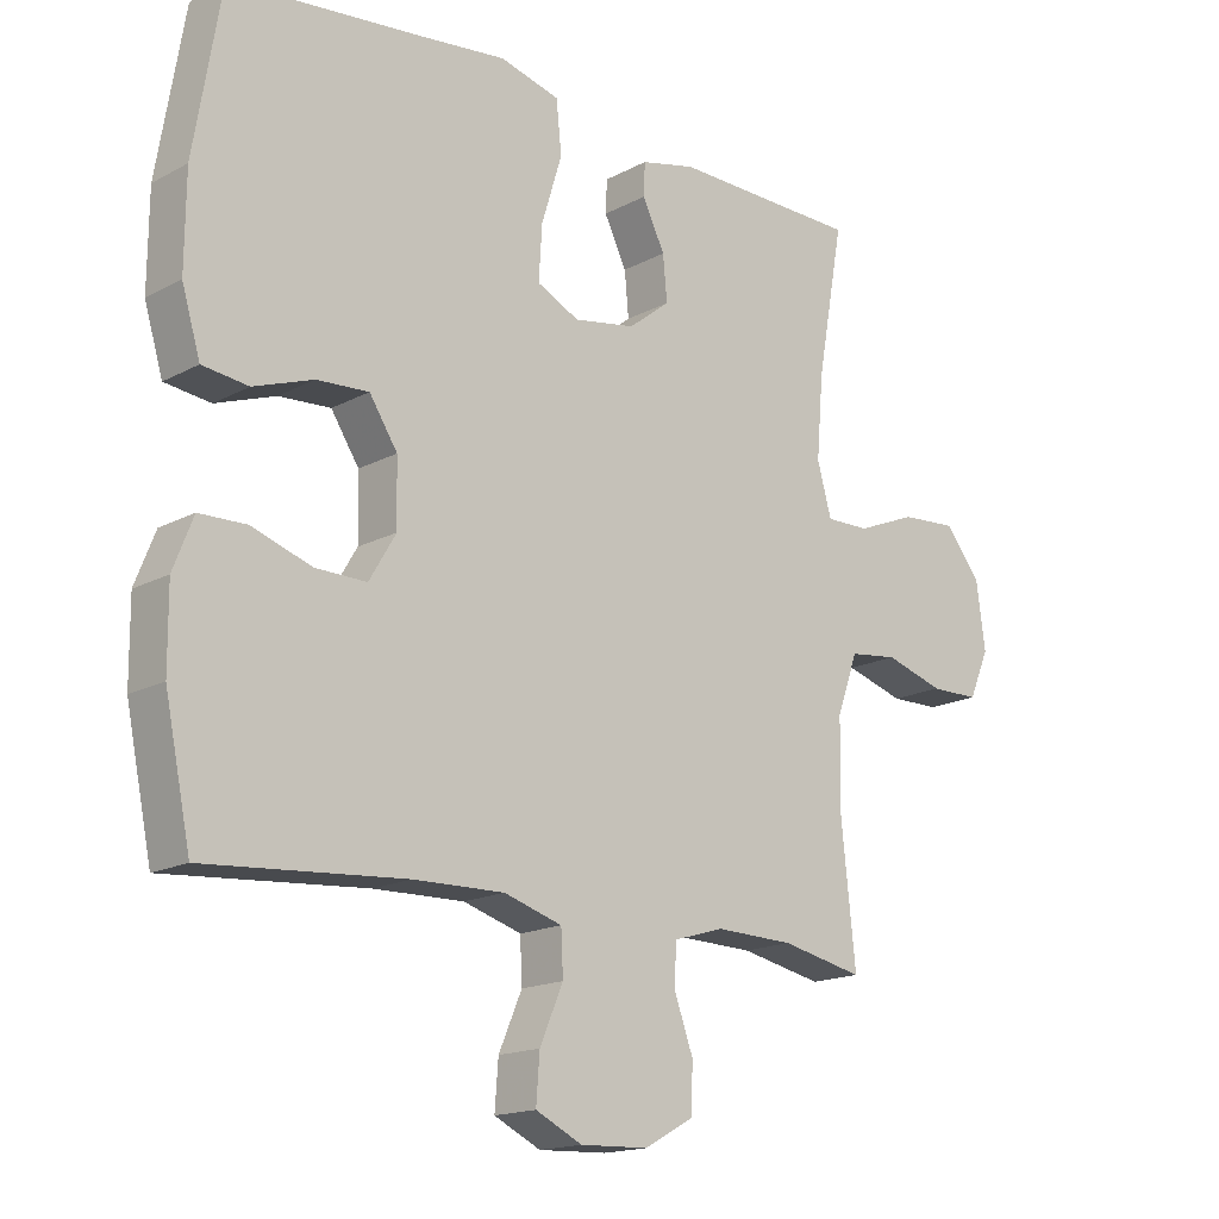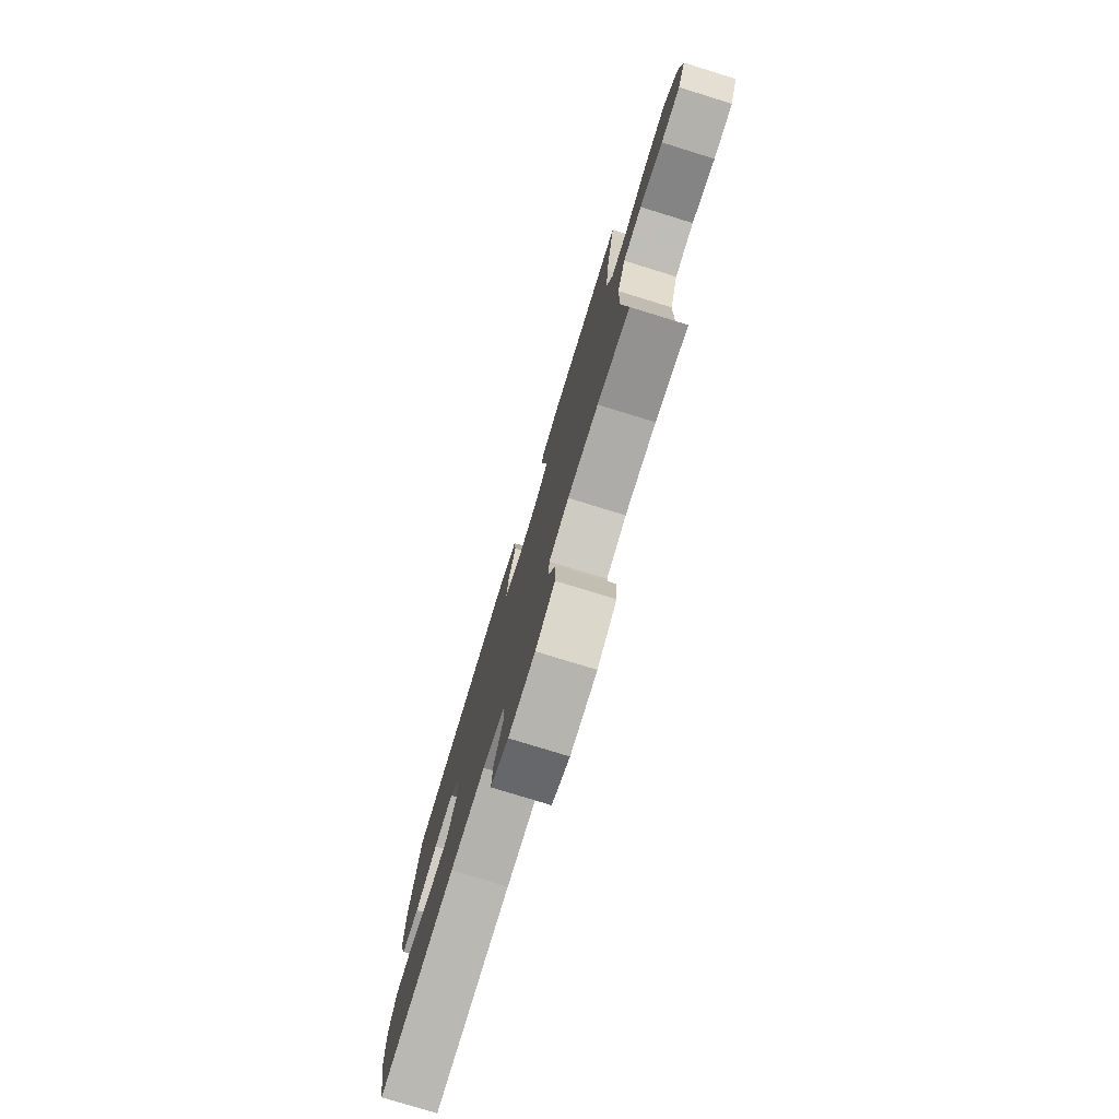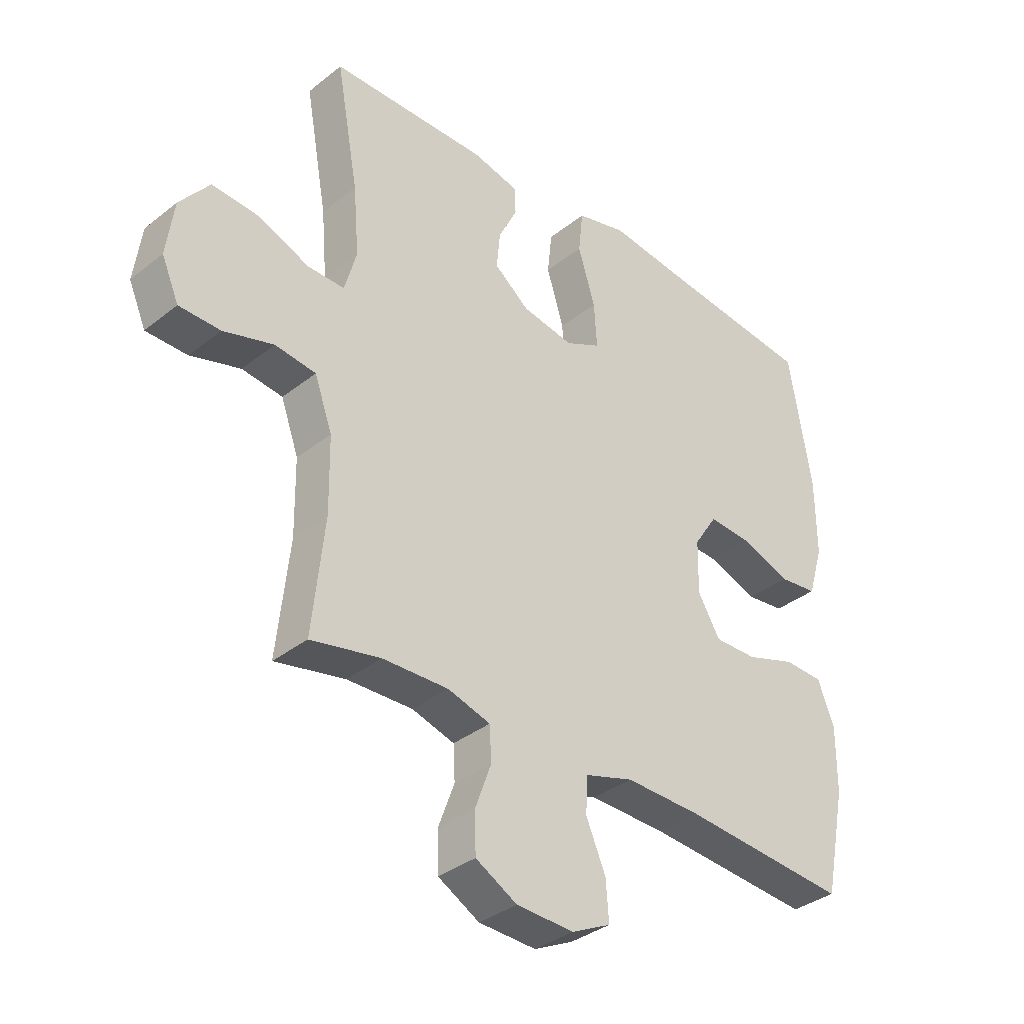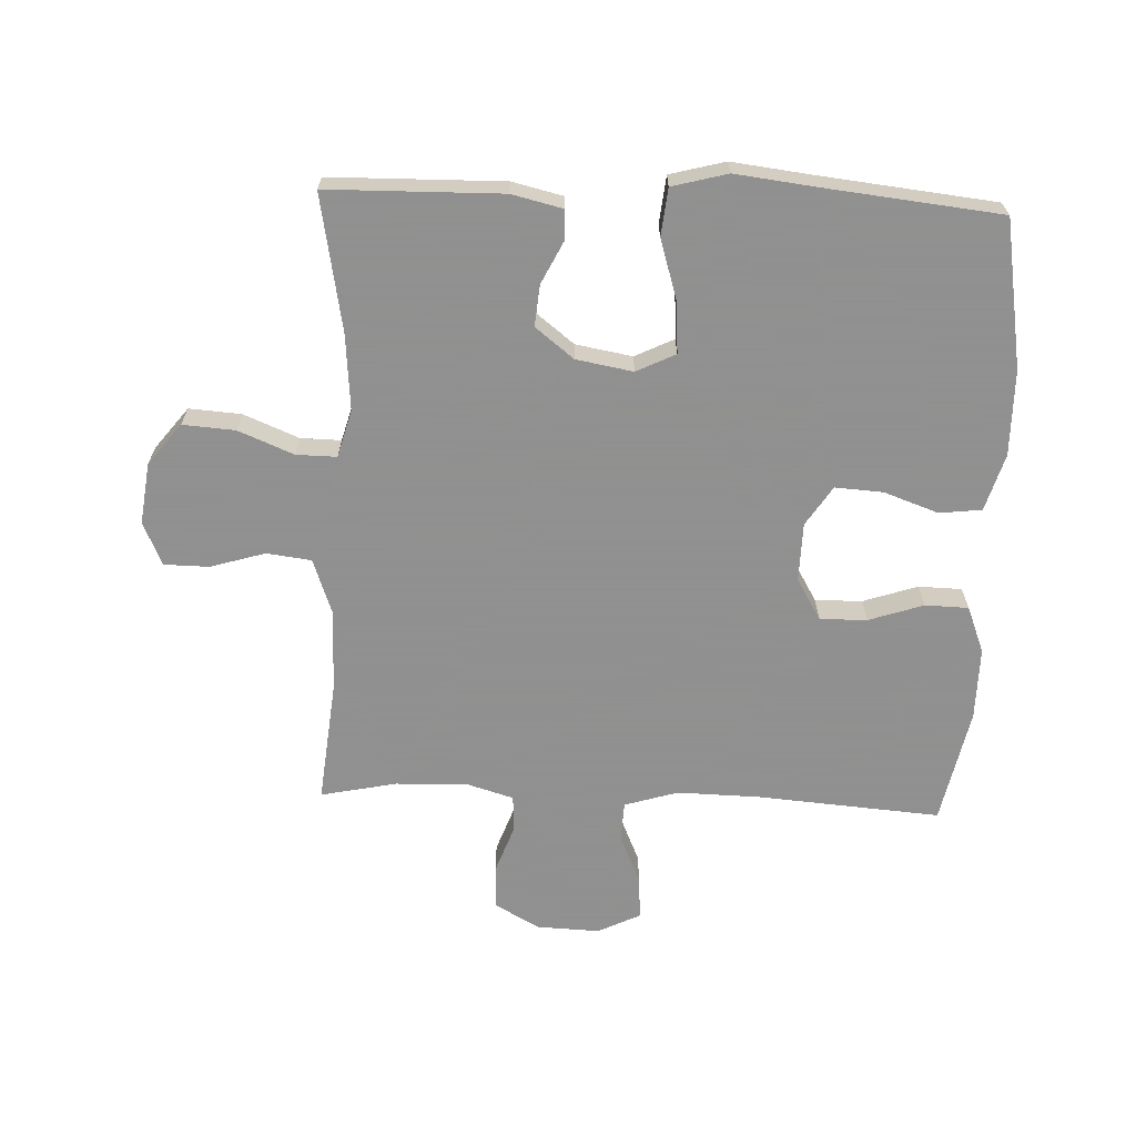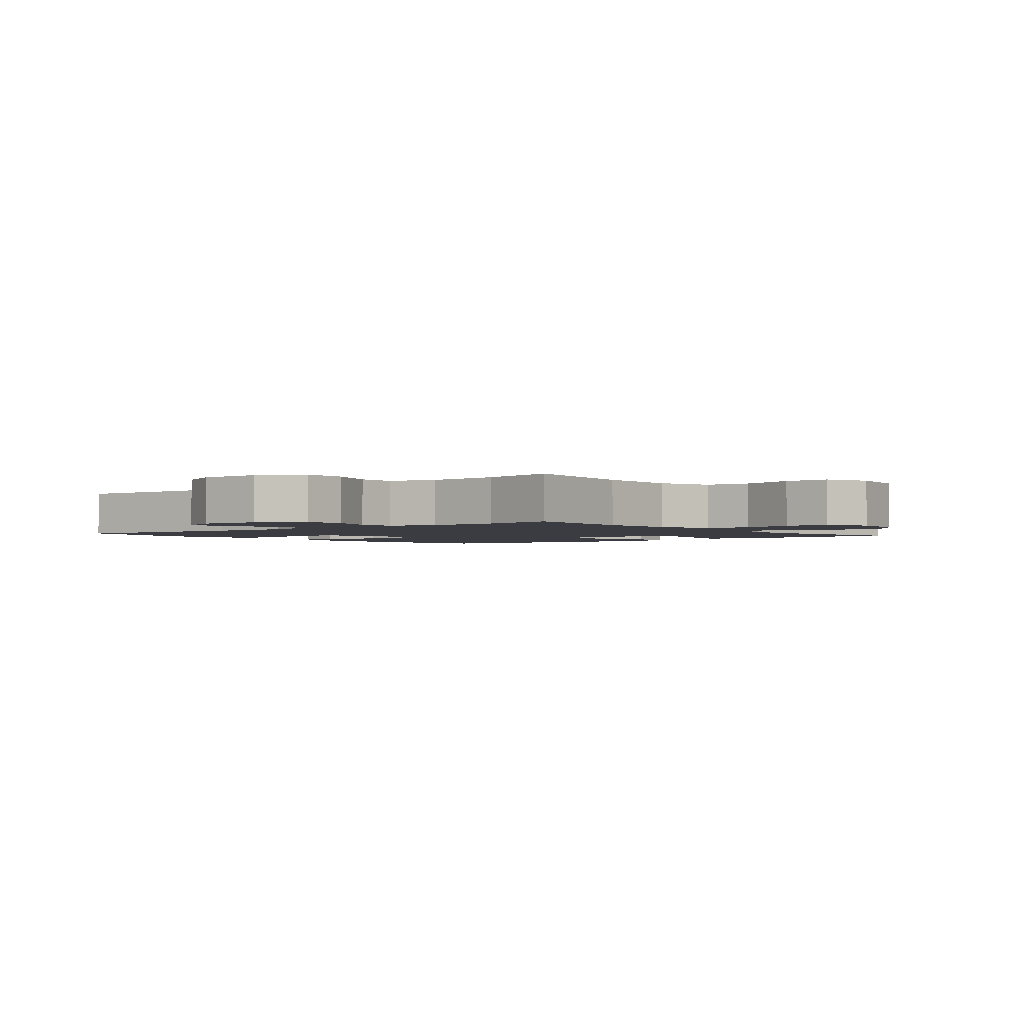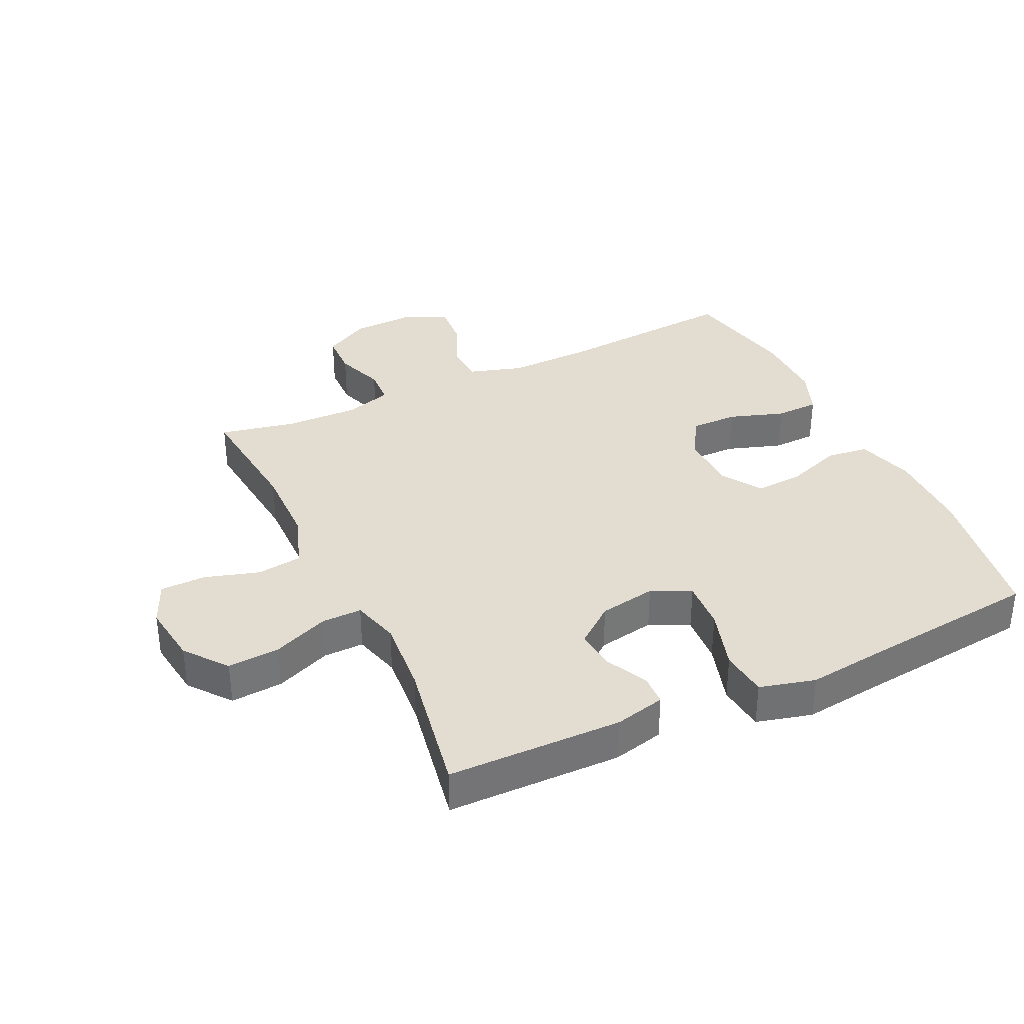
<metadata>
{"format":"obj","ext":"obj","renderer":"f3d","projection":"perspective","resolution":1024,"background":"white","views":[{"elev":-16.6,"azim":137.1,"up":"+Z"},{"elev":-78.1,"azim":-107.1,"up":"+Z"},{"elev":-35.5,"azim":-43.8,"up":"+Z"},{"elev":-65.8,"azim":-2.2,"up":"+Y"},{"elev":-2.2,"azim":-141.1,"up":"+Y"},{"elev":35.3,"azim":-25.3,"up":"+Y"}]}
</metadata>
<code>
v -0.5 0.07 -0.5
v -0.479 0.07 -0.301
v -0.481 0.07 -0.171
v -0.512 0.07 -0.085
v -0.583 0.07 -0.076
v -0.67 0.07 -0.102
v -0.742 0.07 -0.101
v -0.772 0.07 -0.032
v -0.759 0.07 0.065
v -0.707 0.07 0.131
v -0.624 0.07 0.125
v -0.536 0.07 0.089
v -0.472 0.07 0.088
v -0.451 0.07 0.163
v -0.461 0.07 0.283
v -0.5 0.07 0.5
v -0.224 0.07 0.504
v -0.144 0.07 0.485
v -0.142 0.07 0.437
v -0.175 0.07 0.37
v -0.181 0.07 0.305
v -0.12 0.07 0.257
v -0.03 0.07 0.241
v 0.032 0.07 0.271
v 0.027 0.07 0.35
v -0.003 0.07 0.448
v 0.005 0.07 0.523
v 0.093 0.07 0.546
v 0.226 0.07 0.53
v 0.5 0.07 0.5
v 0.539 0.07 0.265
v 0.54 0.07 0.129
v 0.513 0.07 0.039
v 0.446 0.07 0.031
v 0.359 0.07 0.062
v 0.283 0.07 0.067
v 0.242 0.07 0.004
v 0.24 0.07 -0.089
v 0.279 0.07 -0.155
v 0.354 0.07 -0.154
v 0.441 0.07 -0.125
v 0.51 0.07 -0.127
v 0.539 0.07 -0.201
v 0.538 0.07 -0.316
v 0.5 0.07 -0.5
v 0.208 0.07 -0.477
v 0.076 0.07 -0.474
v -0.009 0.07 -0.5
v -0.012 0.07 -0.563
v 0.022 0.07 -0.642
v 0.027 0.07 -0.71
v -0.041 0.07 -0.743
v -0.141 0.07 -0.739
v -0.213 0.07 -0.699
v -0.215 0.07 -0.63
v -0.187 0.07 -0.553
v -0.19 0.07 -0.494
v -0.264 0.07 -0.472
v -0.379 0.07 -0.475
v -0.5 0 -0.5
v -0.479 0 -0.301
v -0.481 0 -0.171
v -0.512 0 -0.085
v -0.583 0 -0.076
v -0.67 0 -0.102
v -0.742 0 -0.101
v -0.772 0 -0.032
v -0.759 0 0.065
v -0.707 0 0.131
v -0.624 0 0.125
v -0.536 0 0.089
v -0.472 0 0.088
v -0.451 0 0.163
v -0.461 0 0.283
v -0.5 0 0.5
v -0.224 0 0.504
v -0.144 0 0.485
v -0.142 0 0.437
v -0.175 0 0.37
v -0.181 0 0.305
v -0.12 0 0.257
v -0.03 0 0.241
v 0.032 0 0.271
v 0.027 0 0.35
v -0.003 0 0.448
v 0.005 0 0.523
v 0.093 0 0.546
v 0.226 0 0.53
v 0.5 0 0.5
v 0.539 0 0.265
v 0.54 0 0.129
v 0.513 0 0.039
v 0.446 0 0.031
v 0.359 0 0.062
v 0.283 0 0.067
v 0.242 0 0.004
v 0.24 0 -0.089
v 0.279 0 -0.155
v 0.354 0 -0.154
v 0.441 0 -0.125
v 0.51 0 -0.127
v 0.539 0 -0.201
v 0.538 0 -0.316
v 0.5 0 -0.5
v 0.208 0 -0.477
v 0.076 0 -0.474
v -0.009 0 -0.5
v -0.012 0 -0.563
v 0.022 0 -0.642
v 0.027 0 -0.71
v -0.041 0 -0.743
v -0.141 0 -0.739
v -0.213 0 -0.699
v -0.215 0 -0.63
v -0.187 0 -0.553
v -0.19 0 -0.494
v -0.264 0 -0.472
v -0.379 0 -0.475
f 53 54 55 56
f 53 56 57
f 52 53 57
f 49 50 51 52
f 48 49 52 57
f 47 48 57 58
f 43 44 45 46
f 43 46 47
f 40 41 42 43
f 39 40 43 47
f 38 39 47 58
f 32 33 34 35
f 32 35 36
f 29 30 31 32
f 29 32 36
f 28 29 36 37
f 25 26 27 28
f 24 25 28 37
f 17 18 19 20
f 15 16 17 20
f 14 15 20 21
f 13 14 21 22
f 9 10 11 12
f 9 12 13
f 8 9 13
f 5 6 7 8
f 4 5 8 13
f 3 4 13 22
f 59 1 2
f 23 24 37 38
f 23 38 58 59
f 22 23 59
f 2 3 22 59
f 115 114 113 112
f 116 115 112
f 116 112 111
f 111 110 109 108
f 116 111 108 107
f 117 116 107 106
f 105 104 103 102
f 106 105 102
f 102 101 100 99
f 106 102 99 98
f 117 106 98 97
f 94 93 92 91
f 95 94 91
f 91 90 89 88
f 95 91 88
f 96 95 88 87
f 87 86 85 84
f 96 87 84 83
f 79 78 77 76
f 79 76 75 74
f 80 79 74 73
f 81 80 73 72
f 71 70 69 68
f 72 71 68
f 72 68 67
f 67 66 65 64
f 72 67 64 63
f 81 72 63 62
f 61 60 118
f 97 96 83 82
f 118 117 97 82
f 118 82 81
f 118 81 62 61
f 1 60 61 2
f 2 61 62 3
f 3 62 63 4
f 4 63 64 5
f 5 64 65 6
f 6 65 66 7
f 7 66 67 8
f 8 67 68 9
f 9 68 69 10
f 10 69 70 11
f 11 70 71 12
f 12 71 72 13
f 13 72 73 14
f 14 73 74 15
f 15 74 75 16
f 16 75 76 17
f 17 76 77 18
f 18 77 78 19
f 19 78 79 20
f 20 79 80 21
f 21 80 81 22
f 22 81 82 23
f 23 82 83 24
f 24 83 84 25
f 25 84 85 26
f 26 85 86 27
f 27 86 87 28
f 28 87 88 29
f 29 88 89 30
f 30 89 90 31
f 31 90 91 32
f 32 91 92 33
f 33 92 93 34
f 34 93 94 35
f 35 94 95 36
f 36 95 96 37
f 37 96 97 38
f 38 97 98 39
f 39 98 99 40
f 40 99 100 41
f 41 100 101 42
f 42 101 102 43
f 43 102 103 44
f 44 103 104 45
f 45 104 105 46
f 46 105 106 47
f 47 106 107 48
f 48 107 108 49
f 49 108 109 50
f 50 109 110 51
f 51 110 111 52
f 52 111 112 53
f 53 112 113 54
f 54 113 114 55
f 55 114 115 56
f 56 115 116 57
f 57 116 117 58
f 58 117 118 59
f 59 118 60 1

</code>
